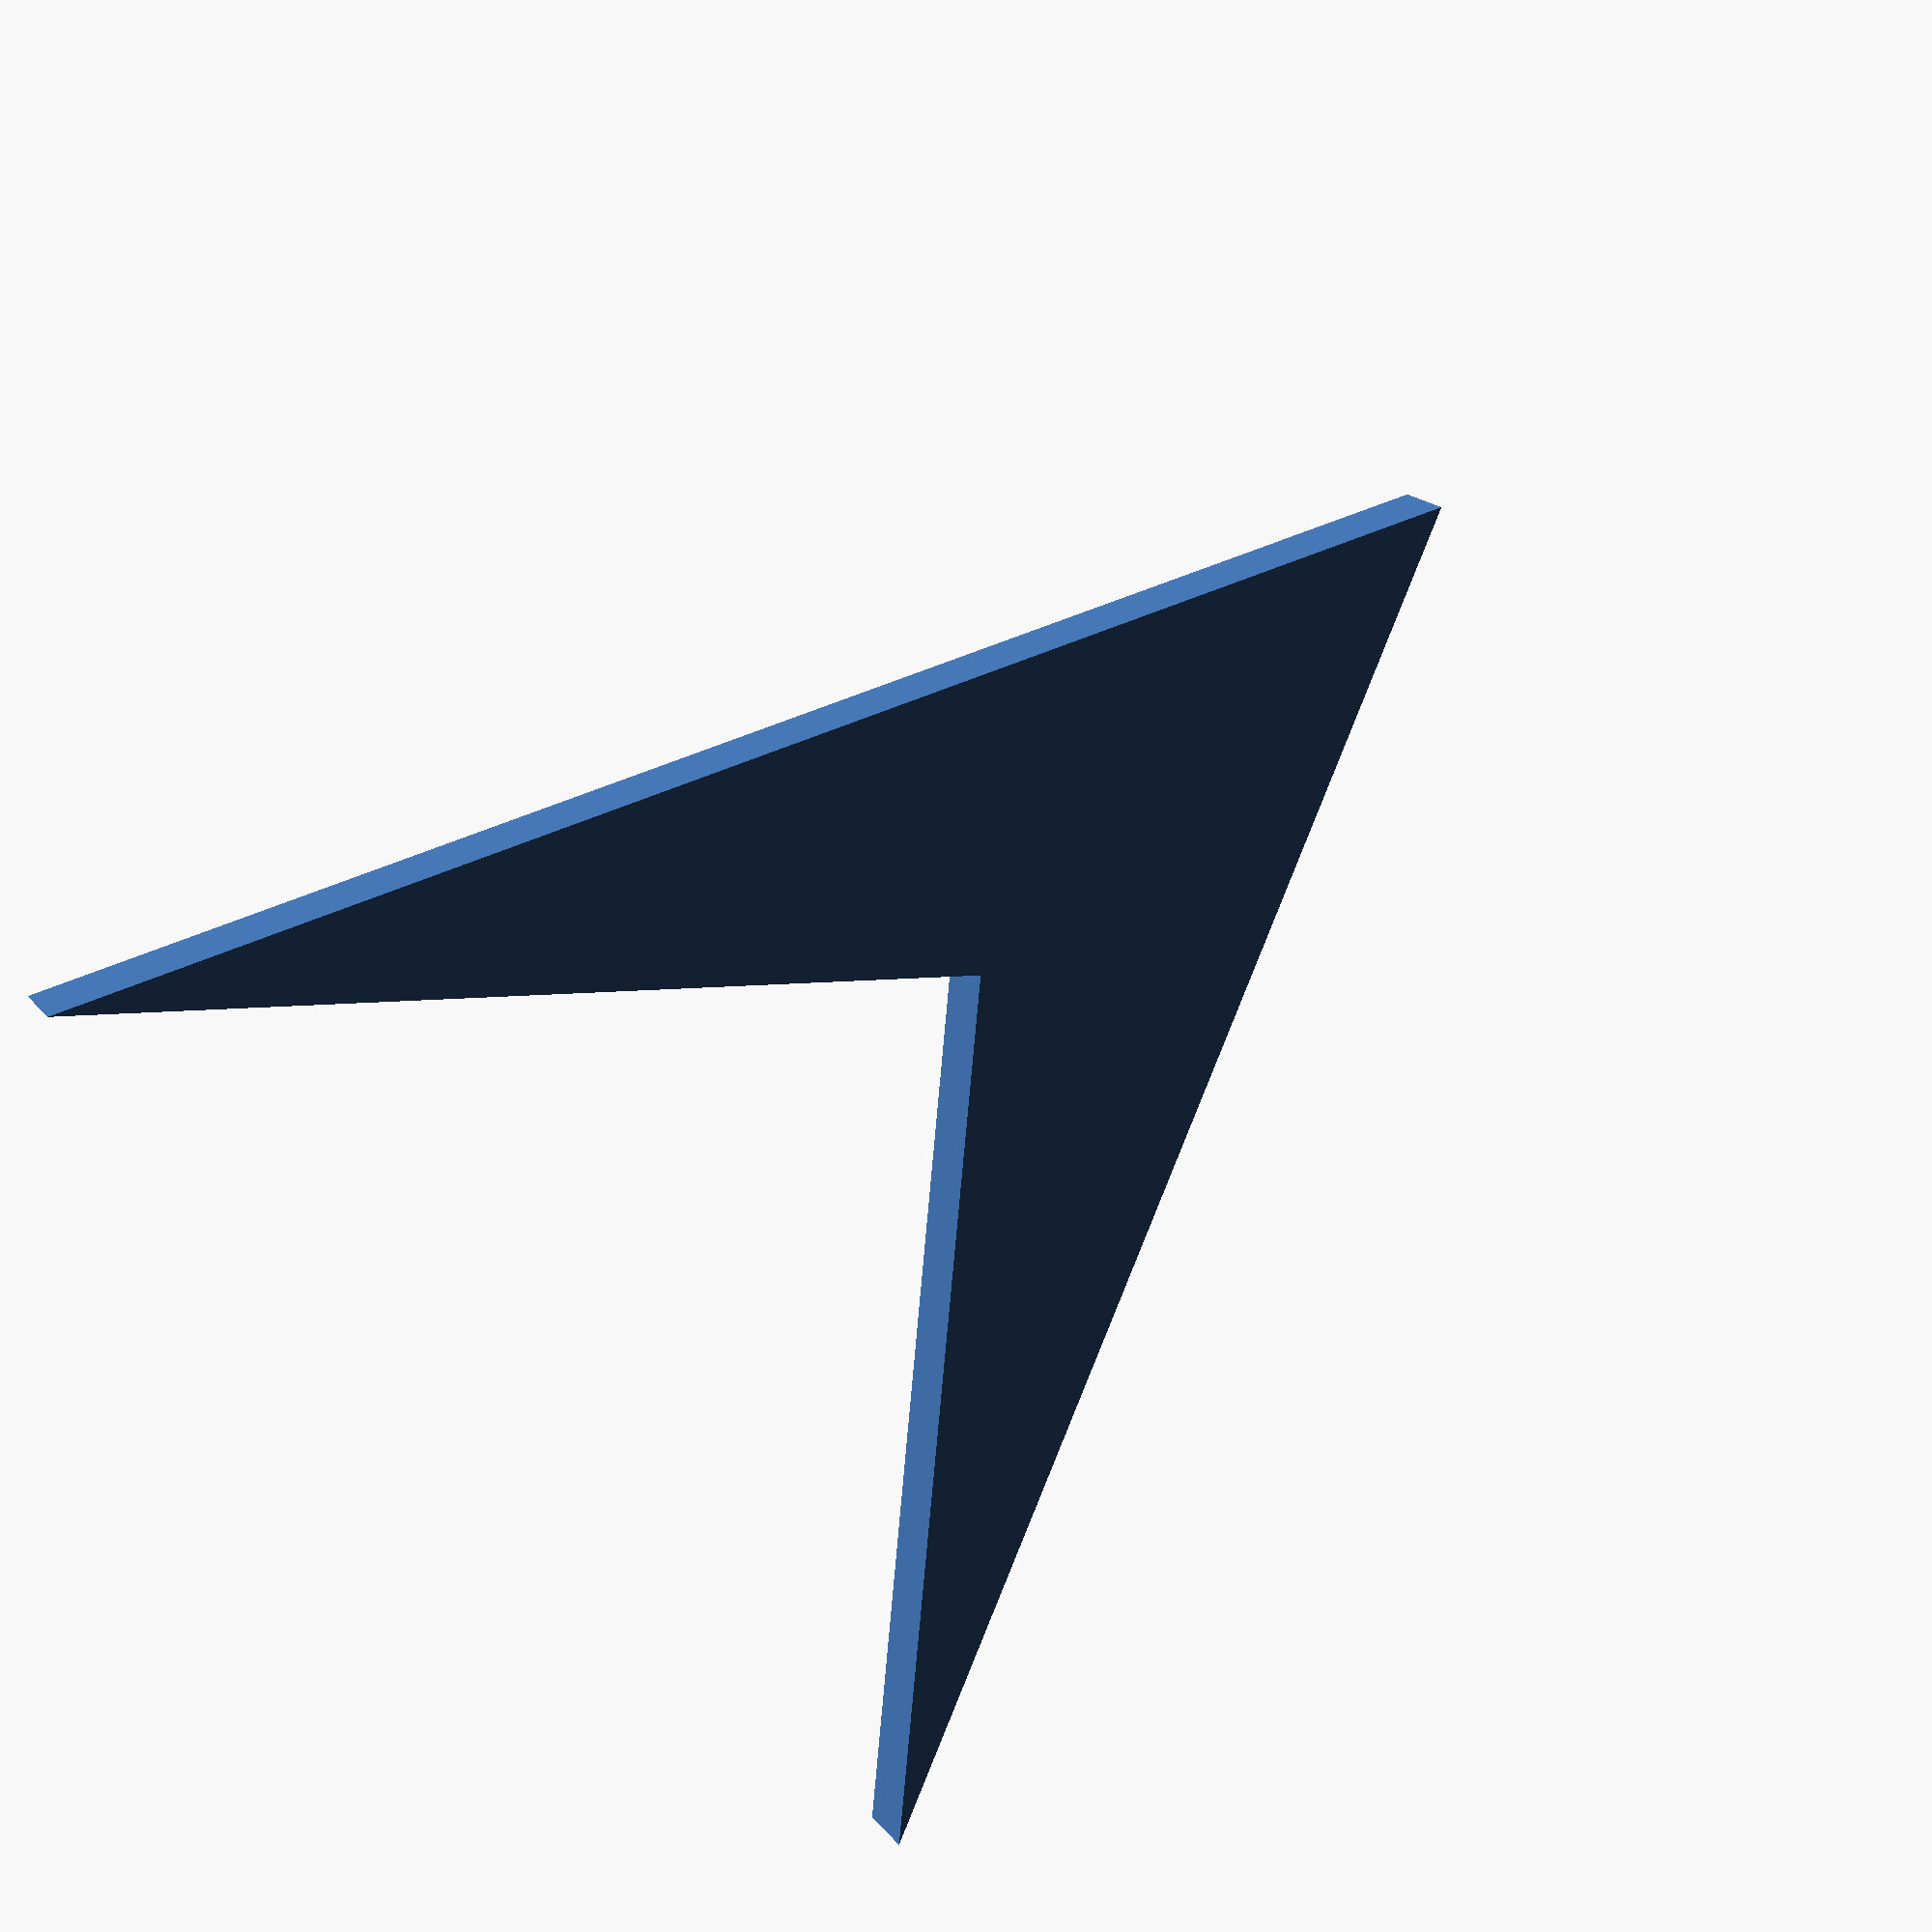
<openscad>
// Unit of length: Unit.MM
union()
{
   color(c = [1.0, 0.0, 0.0, 1.0])
   {
      polygon(points = [[0.0, 20.0], [10.0, 0.0], [0.0, 10.0], [-10.0, 0.0]]);
   }
   polygon(points = [[0.0, 20.0], [10.0, 0.0], [0.0, 10.0], [-10.0, 0.0]]);
}

</openscad>
<views>
elev=342.1 azim=309.3 roll=154.1 proj=p view=solid
</views>
